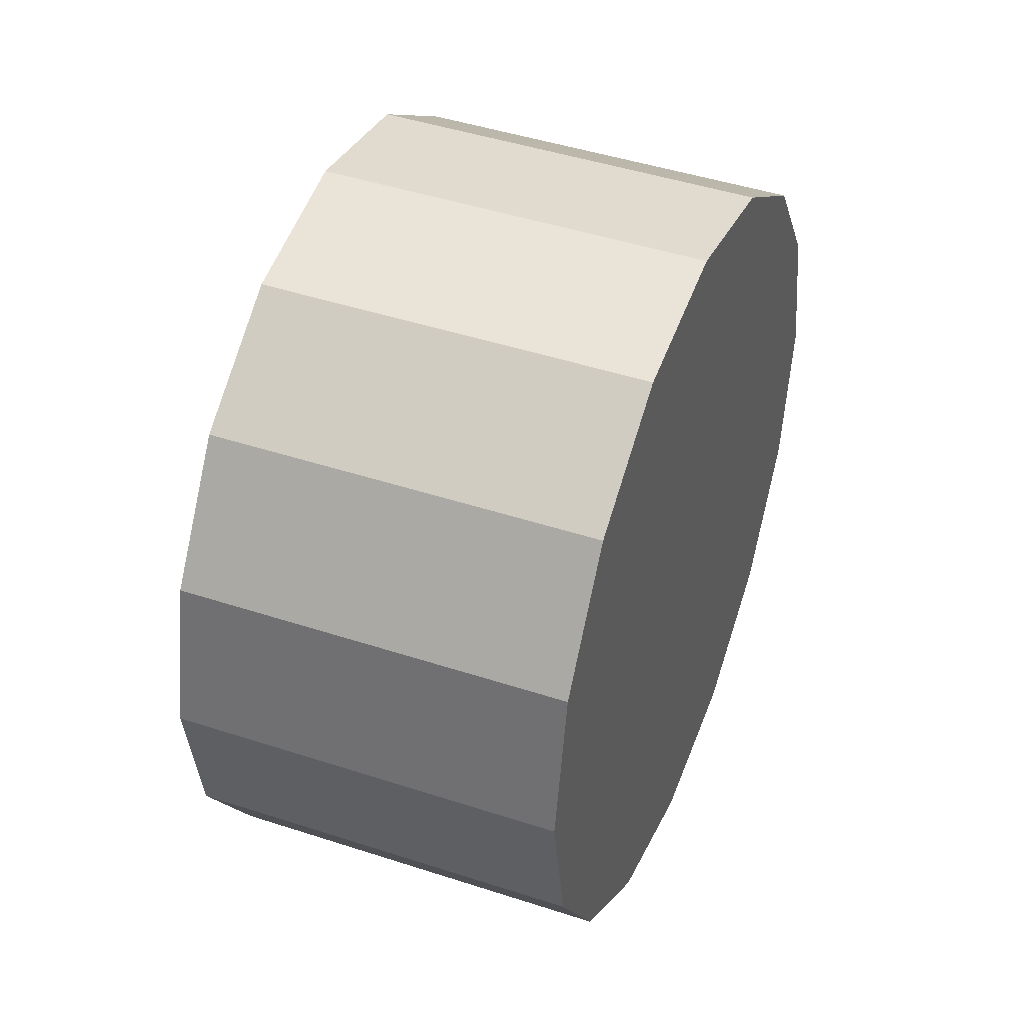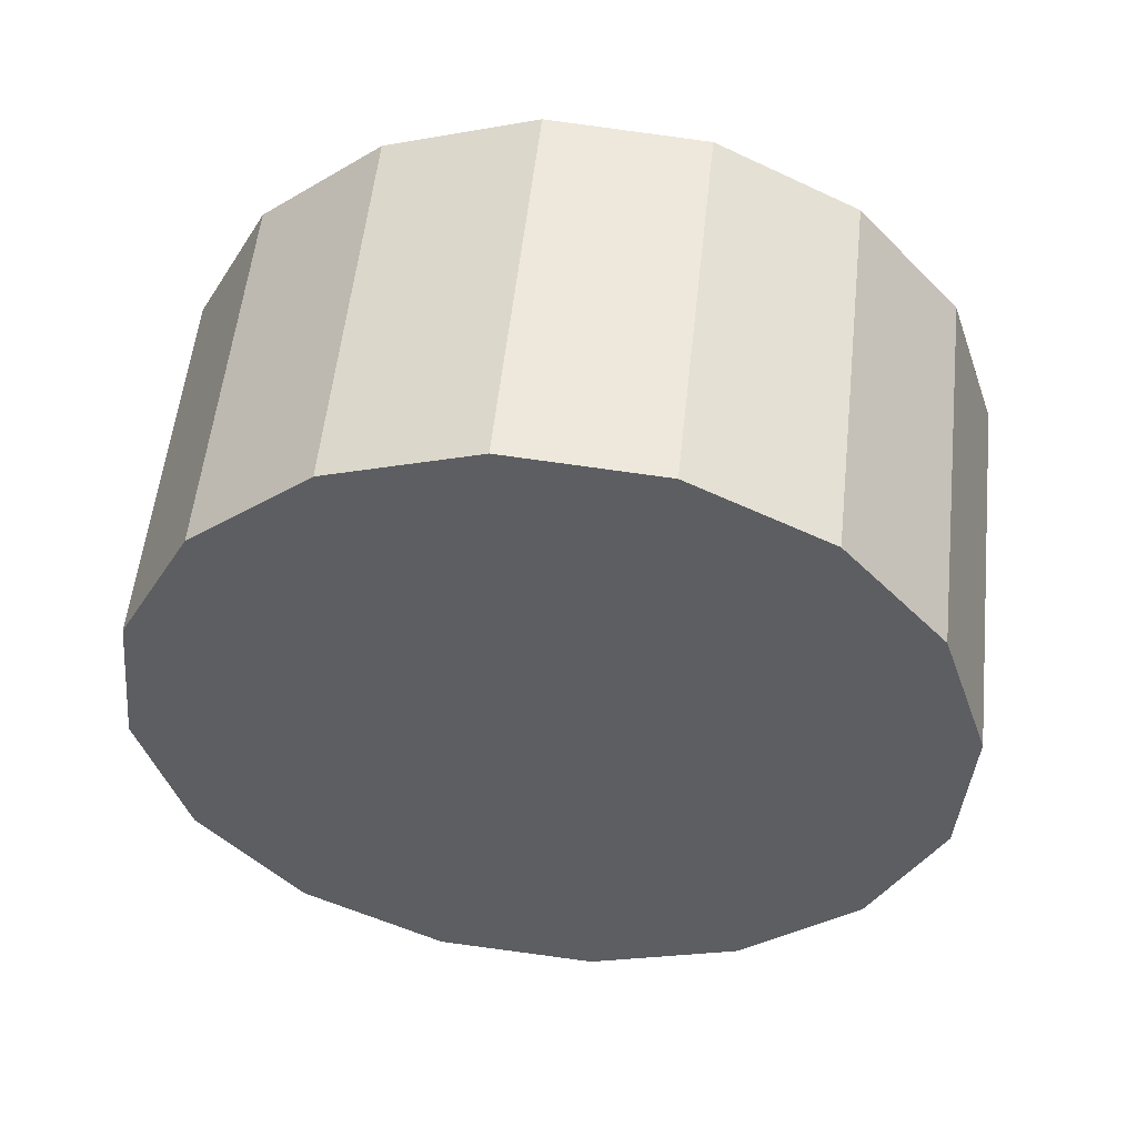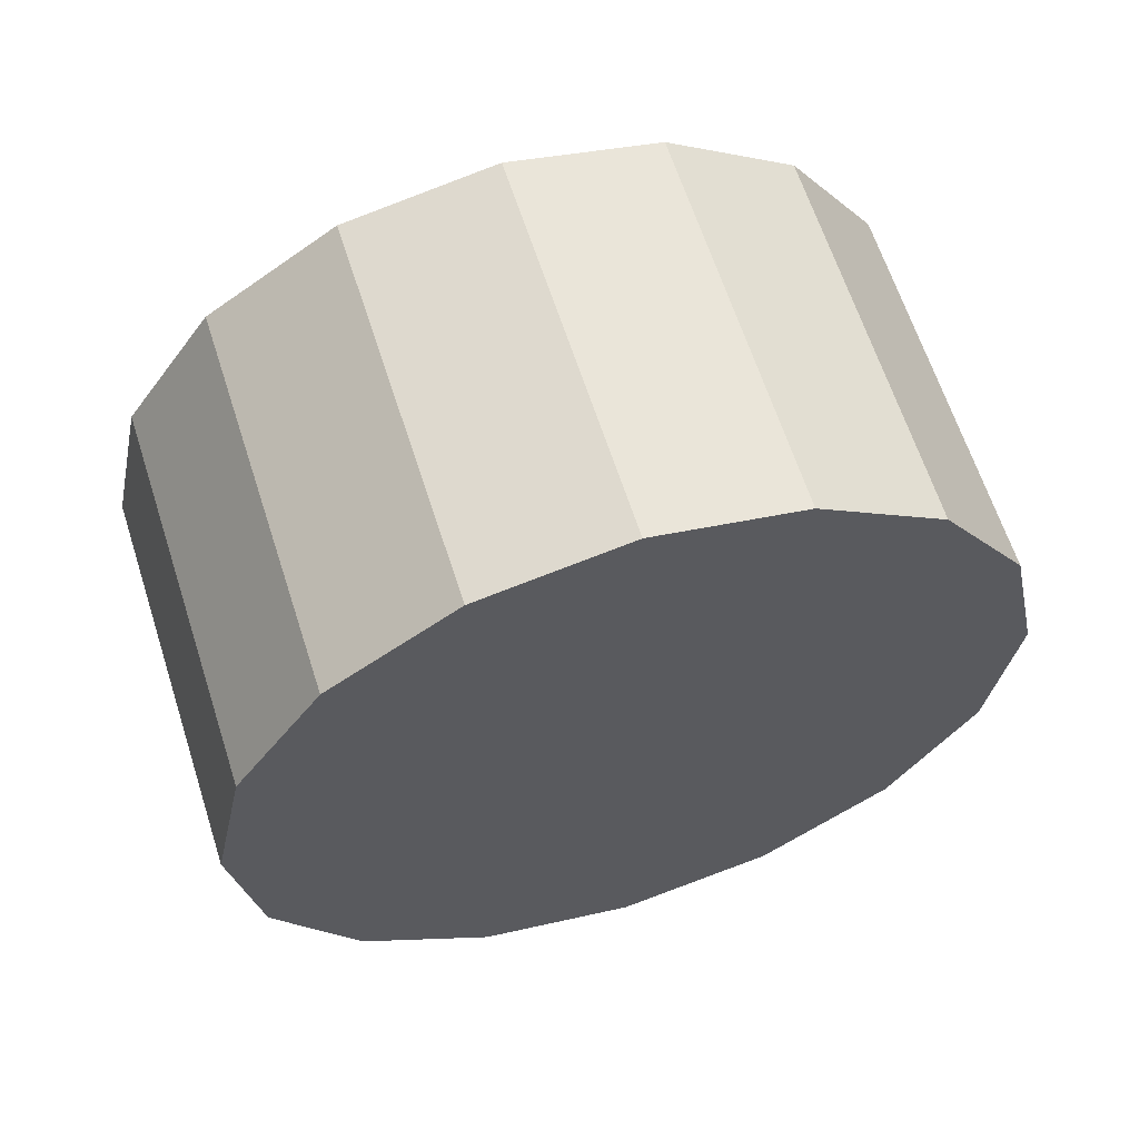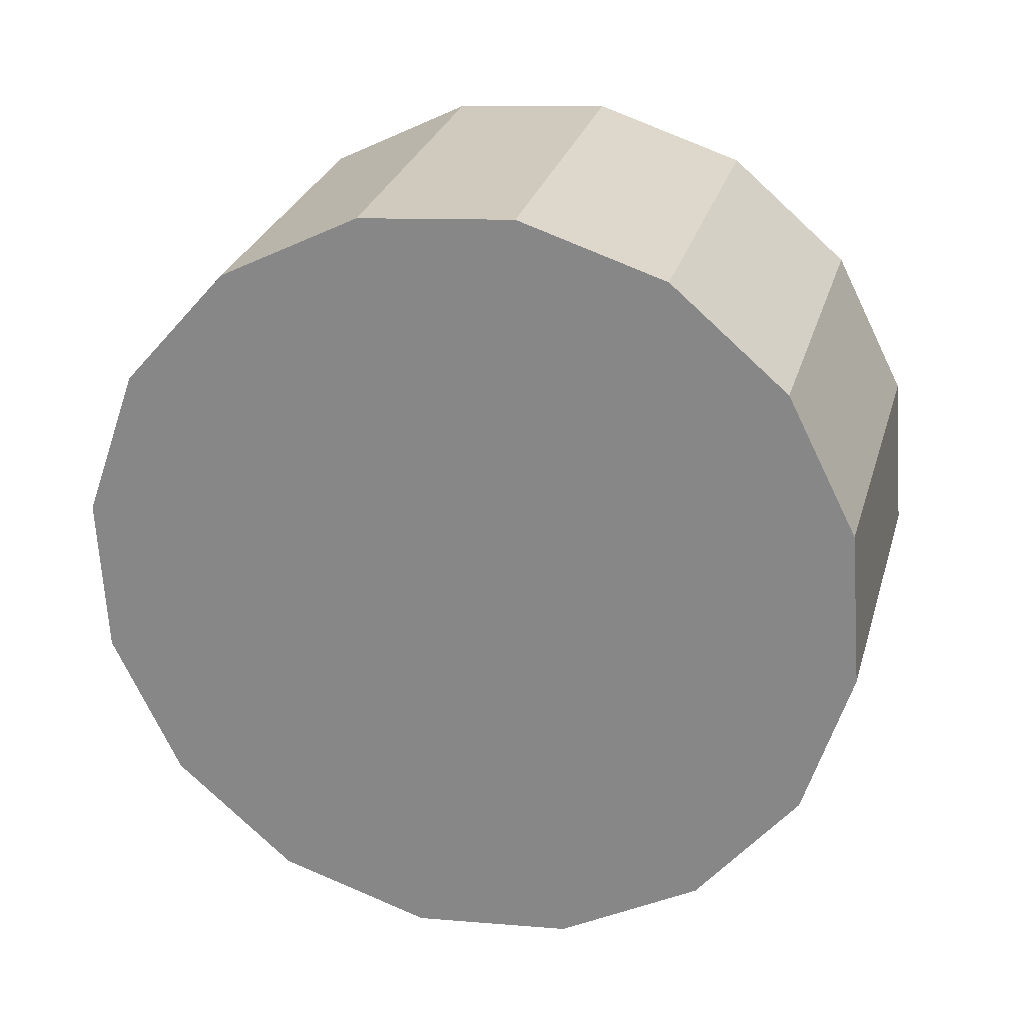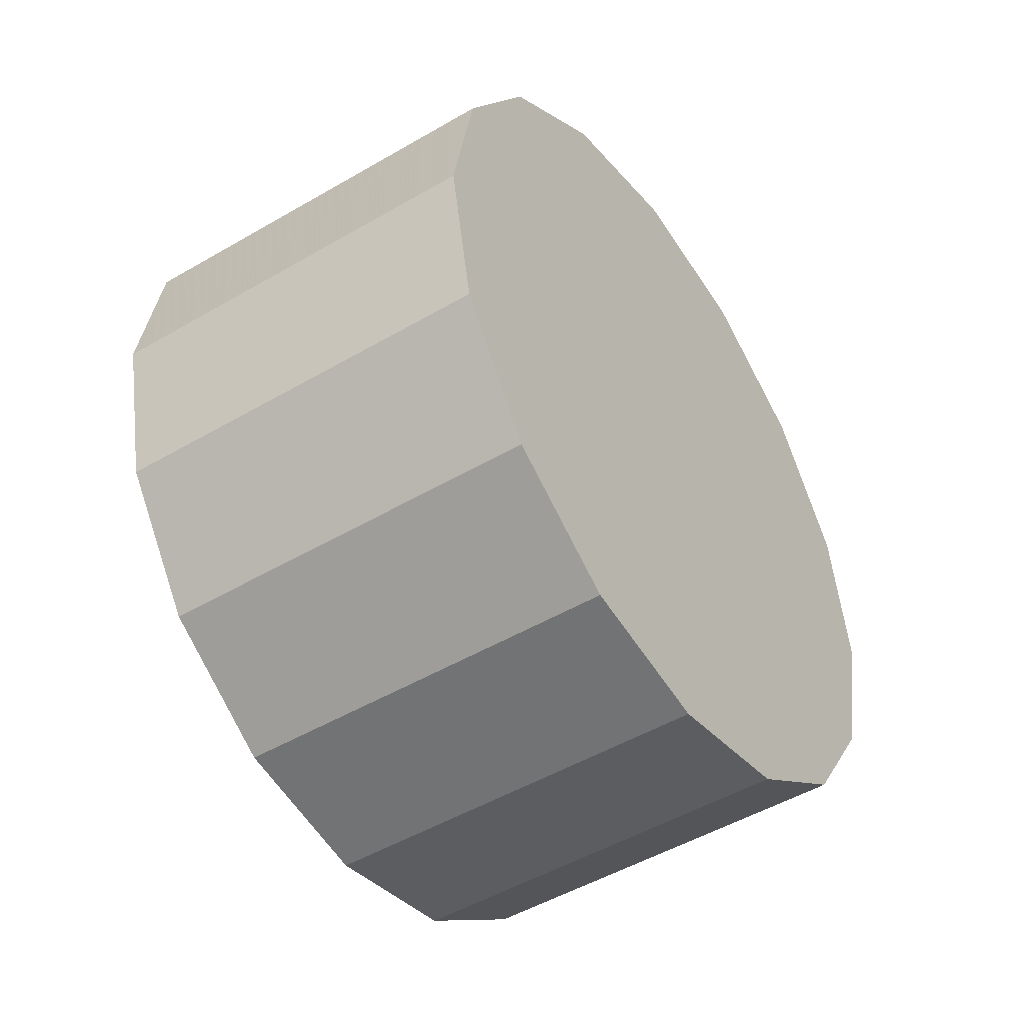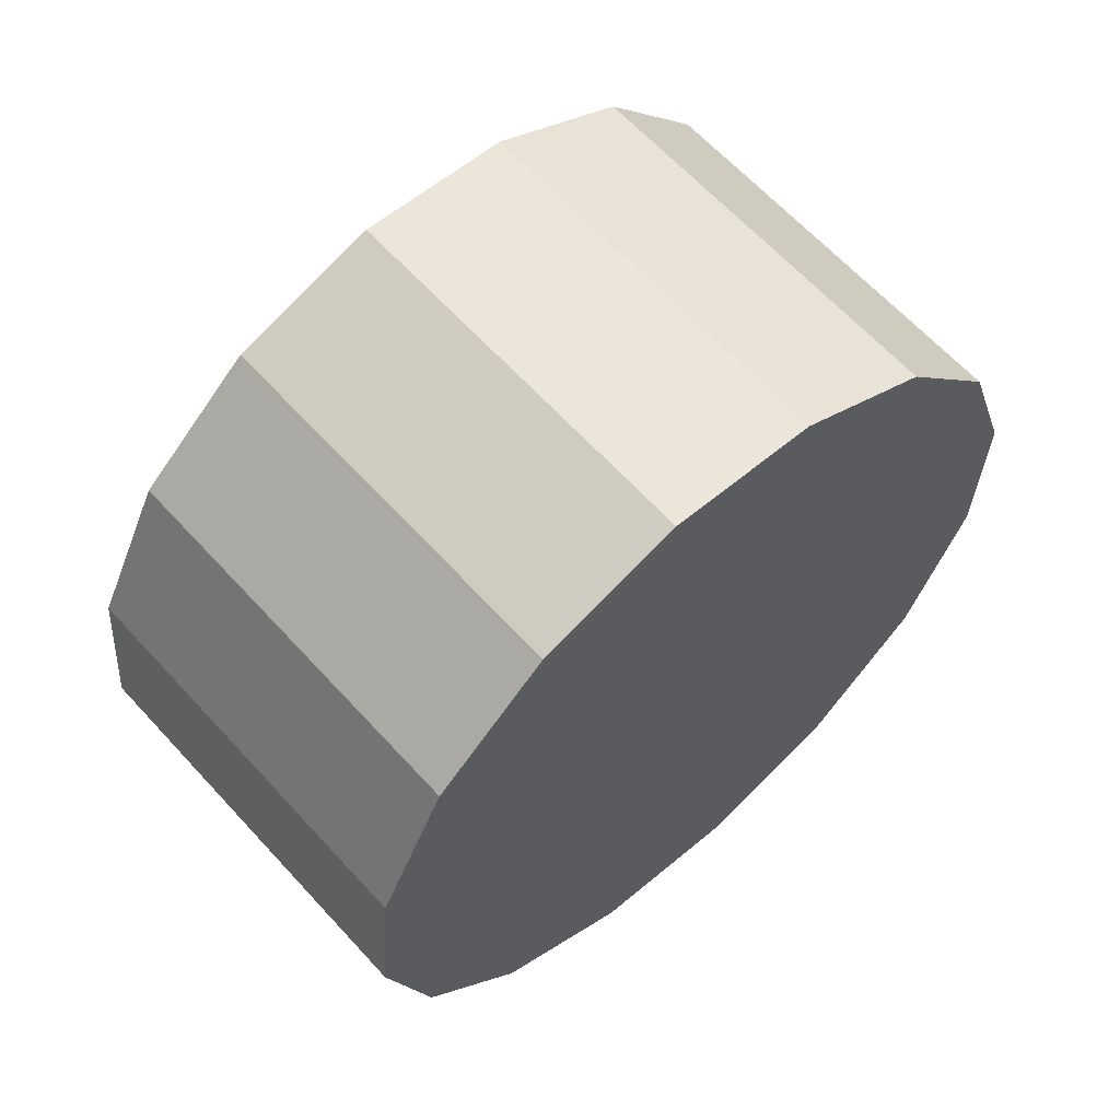
<metadata>
{"format":"obj","ext":"obj","renderer":"f3d","projection":"perspective","resolution":1024,"background":"white","views":[{"elev":43.5,"azim":68.5,"up":"+Y"},{"elev":4.2,"azim":98.7,"up":"+Z"},{"elev":61.2,"azim":119.7,"up":"+Y"},{"elev":-24.3,"azim":110.2,"up":"+Z"},{"elev":-47.2,"azim":-99.0,"up":"+Y"},{"elev":-38.7,"azim":-11.4,"up":"+Z"}]}
</metadata>
<code>
v 0.3427 3.193 -2.701
v 0.3397 3.214 -2.704
v 0.331 3.231 -2.712
v 0.318 3.243 -2.724
v 0.3027 3.247 -2.738
v 0.2874 3.243 -2.752
v 0.2744 3.231 -2.765
v 0.2658 3.214 -2.773
v 0.2627 3.193 -2.775
v 0.2658 3.172 -2.773
v 0.2744 3.154 -2.765
v 0.2874 3.142 -2.752
v 0.3027 3.138 -2.738
v 0.318 3.142 -2.724
v 0.331 3.154 -2.712
v 0.3397 3.172 -2.704
v 0.3027 3.193 -2.738
v 0.3027 3.193 -2.738
v 0.3027 3.193 -2.738
v 0.3027 3.193 -2.738
v 0.3027 3.193 -2.738
v 0.3027 3.193 -2.738
v 0.3027 3.193 -2.738
v 0.3027 3.193 -2.738
v 0.3027 3.193 -2.738
v 0.3027 3.193 -2.738
v 0.3027 3.193 -2.738
v 0.3027 3.193 -2.738
v 0.3027 3.193 -2.738
v 0.3027 3.193 -2.738
v 0.3027 3.193 -2.738
v 0.3027 3.193 -2.738
v 0.3056 3.193 -2.661
v 0.3026 3.214 -2.664
v 0.2939 3.231 -2.672
v 0.2809 3.243 -2.684
v 0.2656 3.247 -2.698
v 0.2503 3.243 -2.712
v 0.2373 3.231 -2.725
v 0.2287 3.214 -2.733
v 0.2256 3.193 -2.735
v 0.2287 3.172 -2.733
v 0.2373 3.154 -2.725
v 0.2503 3.142 -2.712
v 0.2656 3.138 -2.698
v 0.2809 3.142 -2.684
v 0.2939 3.154 -2.672
v 0.3026 3.172 -2.664
v 0.2656 3.193 -2.698
v 0.2656 3.193 -2.698
v 0.2656 3.193 -2.698
v 0.2656 3.193 -2.698
v 0.2656 3.193 -2.698
v 0.2656 3.193 -2.698
v 0.2656 3.193 -2.698
v 0.2656 3.193 -2.698
v 0.2656 3.193 -2.698
v 0.2656 3.193 -2.698
v 0.2656 3.193 -2.698
v 0.2656 3.193 -2.698
v 0.2656 3.193 -2.698
v 0.2656 3.193 -2.698
v 0.2656 3.193 -2.698
v 0.2656 3.193 -2.698
f 33 34 49
f 49 34 50
f 34 35 50
f 50 35 51
f 35 36 51
f 51 36 52
f 36 37 52
f 52 37 53
f 37 38 53
f 53 38 54
f 38 39 54
f 54 39 55
f 39 40 55
f 55 40 56
f 40 41 56
f 56 41 57
f 41 42 57
f 57 42 58
f 42 43 58
f 58 43 59
f 43 44 59
f 59 44 60
f 44 45 60
f 60 45 61
f 45 46 61
f 61 46 62
f 46 47 62
f 62 47 63
f 47 48 63
f 63 48 64
f 48 33 64
f 64 33 49
f 2 1 17
f 2 17 18
f 3 2 18
f 3 18 19
f 4 3 19
f 4 19 20
f 5 4 20
f 5 20 21
f 6 5 21
f 6 21 22
f 7 6 22
f 7 22 23
f 8 7 23
f 8 23 24
f 9 8 24
f 9 24 25
f 10 9 25
f 10 25 26
f 11 10 26
f 11 26 27
f 12 11 27
f 12 27 28
f 13 12 28
f 13 28 29
f 14 13 29
f 14 29 30
f 15 14 30
f 15 30 31
f 16 15 31
f 16 31 32
f 1 16 32
f 1 32 17
f 49 50 17
f 17 50 18
f 50 51 18
f 18 51 19
f 51 52 19
f 19 52 20
f 52 53 20
f 20 53 21
f 53 54 21
f 21 54 22
f 54 55 22
f 22 55 23
f 55 56 23
f 23 56 24
f 56 57 24
f 24 57 25
f 57 58 25
f 25 58 26
f 58 59 26
f 26 59 27
f 59 60 27
f 27 60 28
f 60 61 28
f 28 61 29
f 61 62 29
f 29 62 30
f 62 63 30
f 30 63 31
f 63 64 31
f 31 64 32
f 64 49 32
f 32 49 17
f 1 2 33
f 33 2 34
f 2 3 34
f 34 3 35
f 3 4 35
f 35 4 36
f 4 5 36
f 36 5 37
f 5 6 37
f 37 6 38
f 6 7 38
f 38 7 39
f 7 8 39
f 39 8 40
f 8 9 40
f 40 9 41
f 9 10 41
f 41 10 42
f 10 11 42
f 42 11 43
f 11 12 43
f 43 12 44
f 12 13 44
f 44 13 45
f 13 14 45
f 45 14 46
f 14 15 46
f 46 15 47
f 15 16 47
f 47 16 48
f 16 1 48
f 48 1 33

</code>
